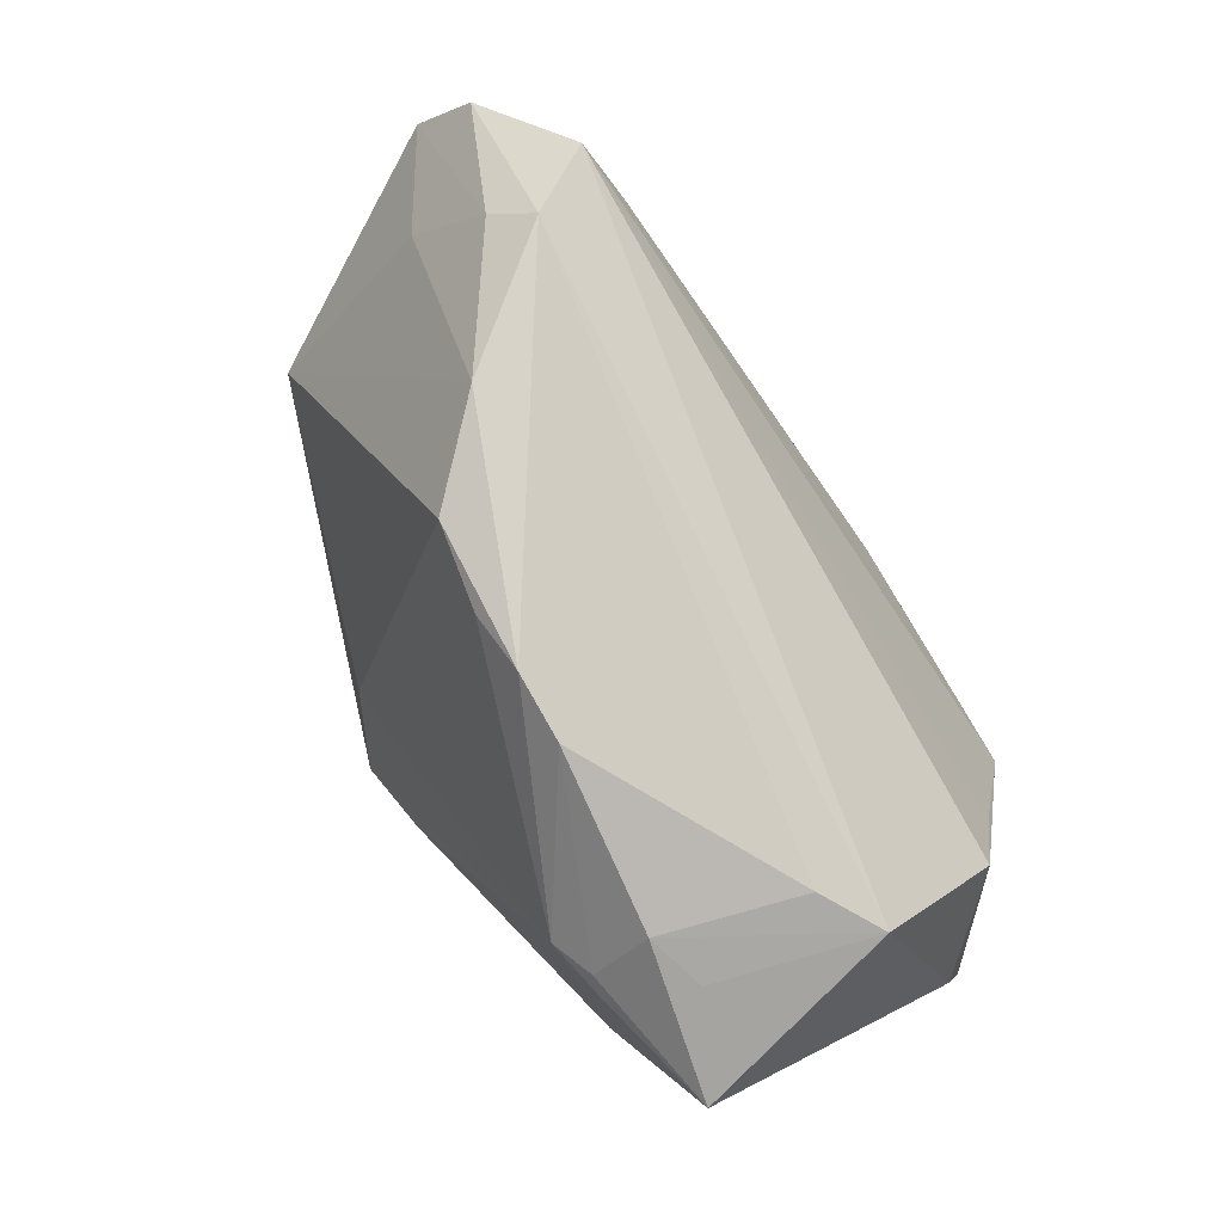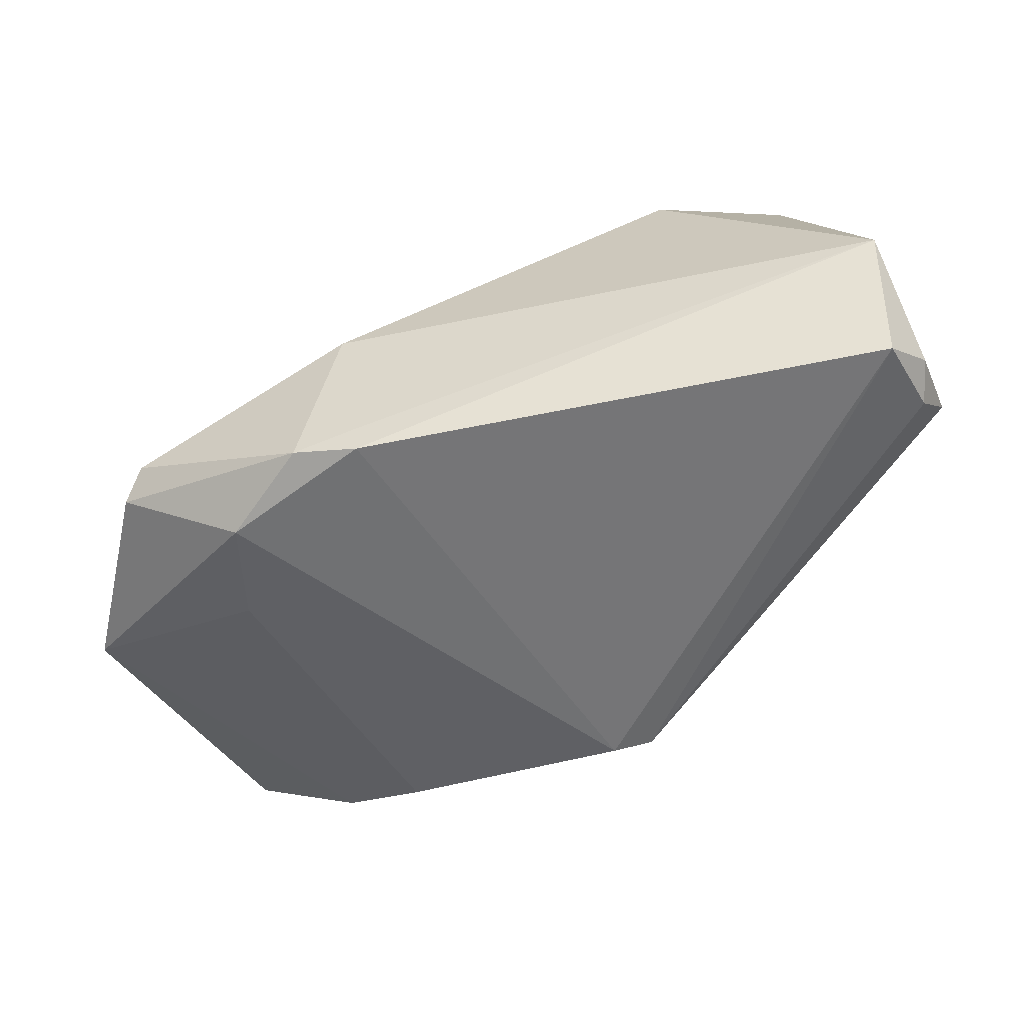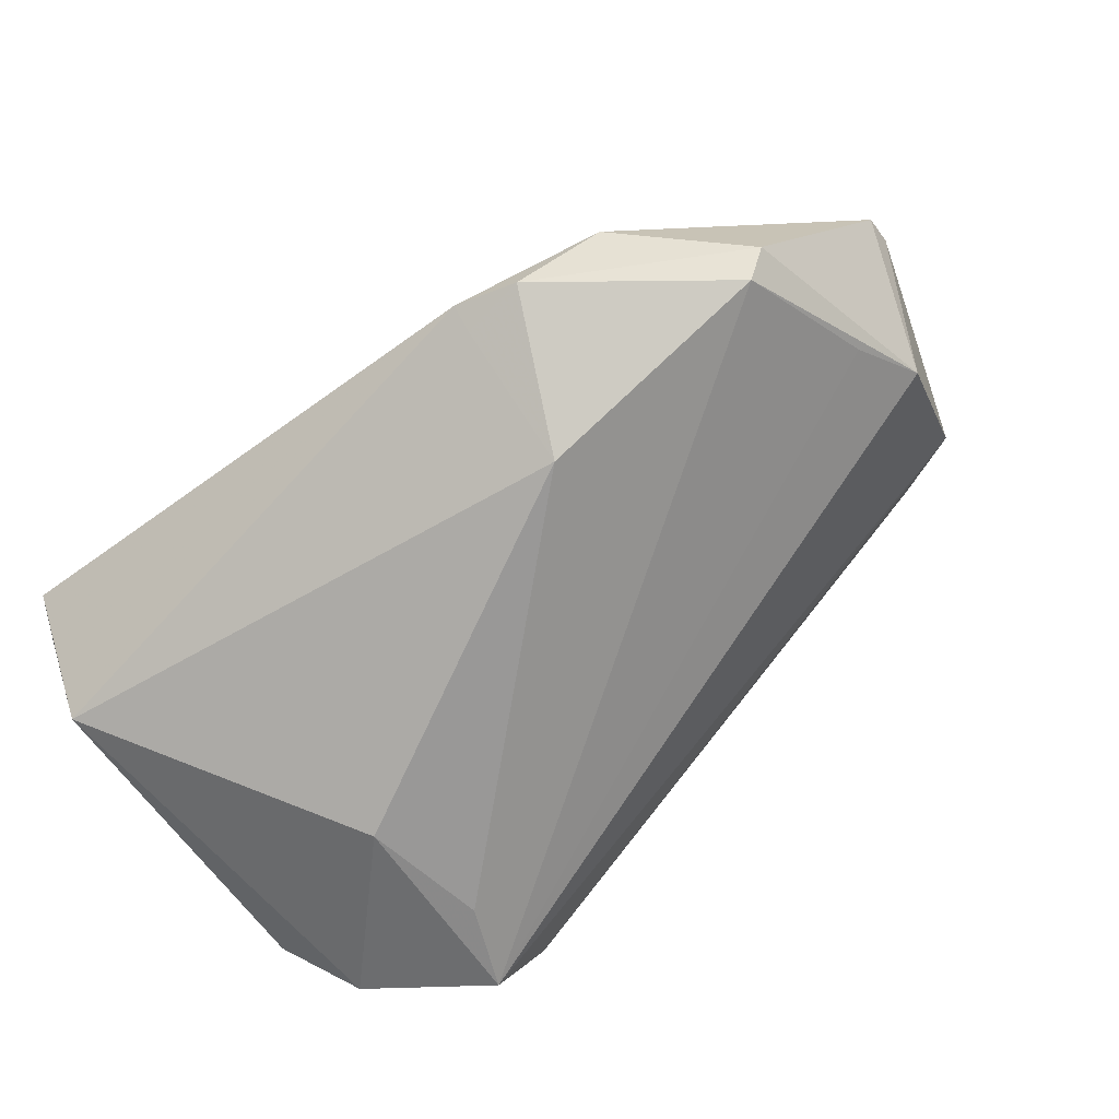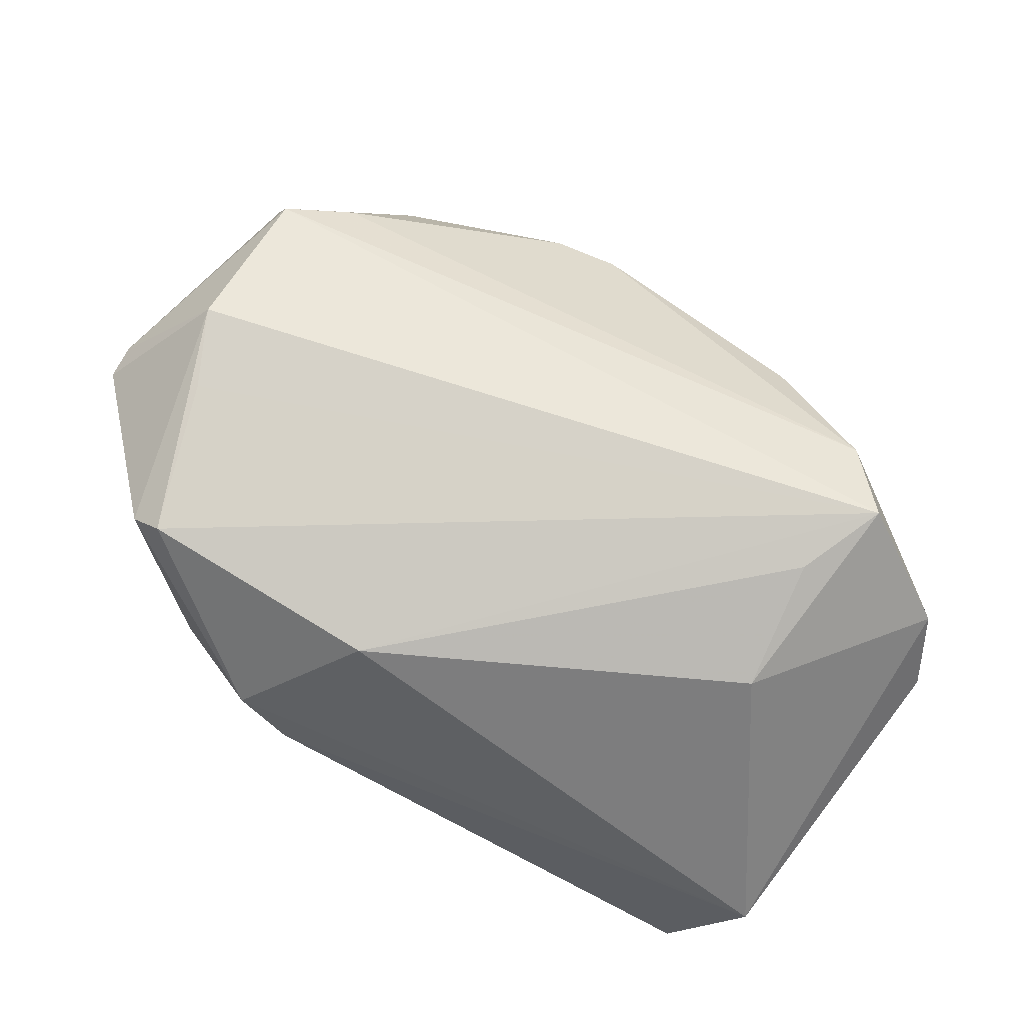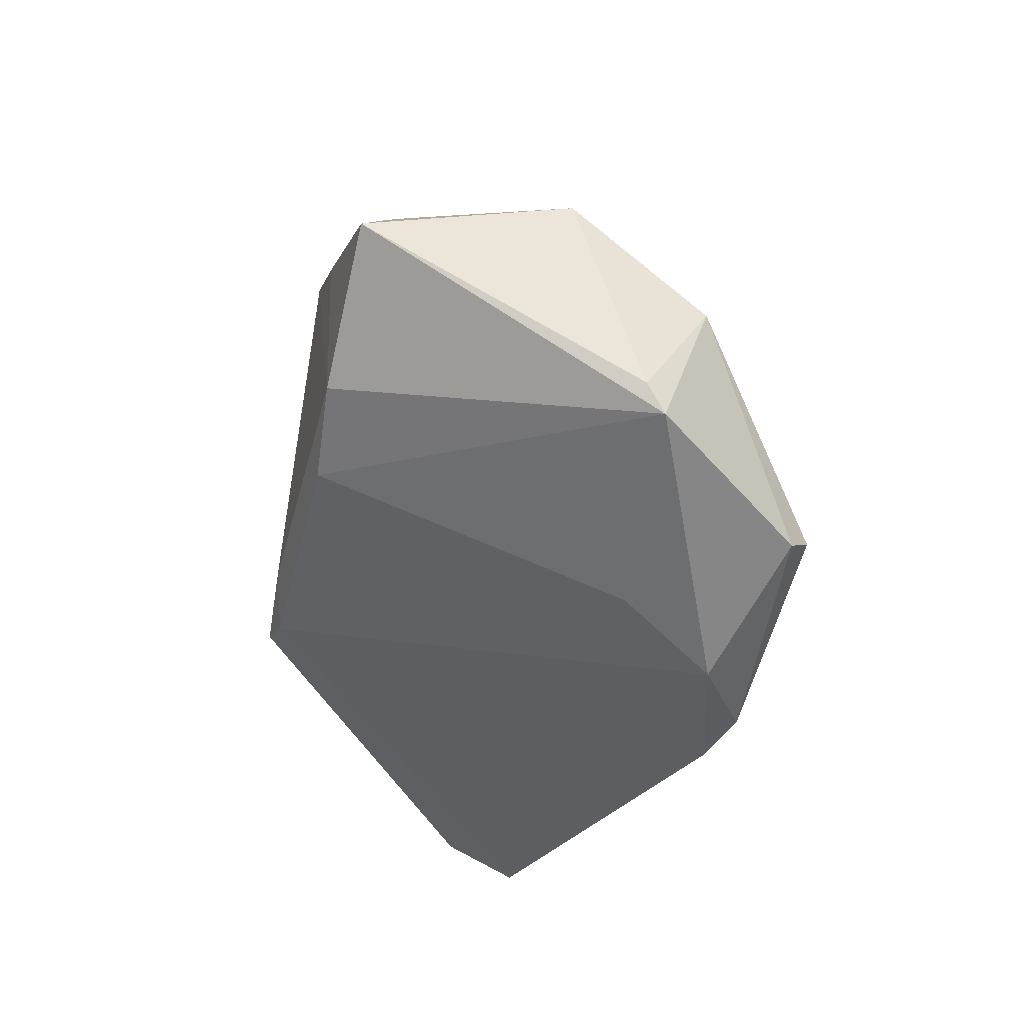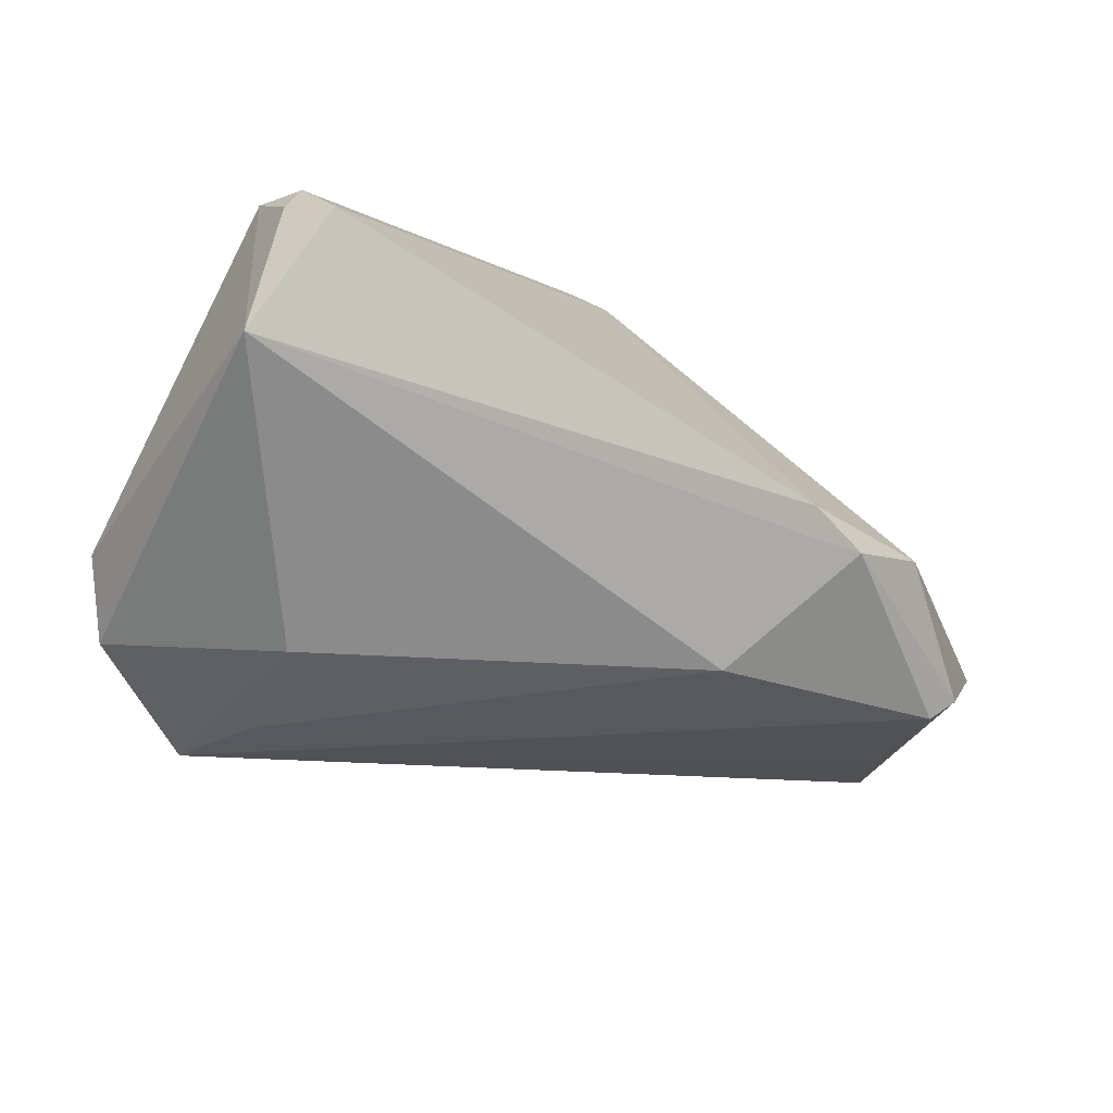
<metadata>
{"format":"obj","ext":"obj","renderer":"f3d","projection":"perspective","resolution":1024,"background":"white","views":[{"elev":74.0,"azim":47.5,"up":"+Y"},{"elev":-75.6,"azim":-161.3,"up":"+Y"},{"elev":-73.5,"azim":36.1,"up":"+Z"},{"elev":-71.0,"azim":146.1,"up":"+Z"},{"elev":-25.1,"azim":75.0,"up":"+Y"},{"elev":-51.9,"azim":-32.3,"up":"+Z"}]}
</metadata>
<code>
v -0.02733 0.03946 -0.0144
v 0.04325 0.02091 0.02675
v -0.05507 -0.02472 0.0004413
v -0.05233 -0.03062 -0.00228
v 0.01467 -0.01559 -0.02999
v 0.003843 -0.01203 0.03512
v 0.02735 -0.008065 0.03413
v 0.03427 0.01807 0.03422
v 0.05252 0.01305 0.03428
v -0.04681 -0.0005942 0.01062
v 0.06022 -0.007777 0.001968
v 0.04452 -0.0183 -0.02339
v -0.03013 0.009034 -0.03018
v 0.01476 -0.03561 -0.02018
v 0.06012 -0.01146 -0.0001889
v -0.01207 -0.005232 0.02987
v 0.05238 0.01974 0.008138
v 0.03652 0.01604 0.03502
v -0.03165 0.03593 -0.02448
v 0.03791 -0.001478 0.03512
v 0.01621 0.03471 0.02222
v 0.04756 -0.02013 -0.0201
v 0.04987 -0.001977 -0.01357
v -0.05315 -0.02254 -0.02206
v -0.04718 0.02718 -0.02147
v 0.01453 -0.03235 -0.02193
v -0.0531 0.01819 -0.01773
v 0.008217 0.03674 0.02056
v -0.01779 0.03938 0.003598
v 0.02247 -0.03372 -0.02179
v -0.00148 -0.01734 0.03364
v -0.04997 -0.03561 -0.01121
v -0.009634 0.03666 0.01568
v 0.04423 0.02376 0.01157
v -0.02726 0.0251 -0.02689
v -0.04106 0.02299 -0.006723
v 0.05404 0.006043 -0.008037
v 0.0003401 0.03533 0.01952
v 0.03664 -0.02466 -0.002472
v -0.05395 -0.03037 -0.00734
v -0.006505 -0.01664 0.0343
v 0.03307 -0.03184 -0.0142
v 0.0361 0.02495 0.02792
v -0.03256 0.0354 -0.01126
v 0.02868 0.01763 0.03512
f 10 27 3
f 3 27 24
f 29 10 33
f 36 10 29
f 27 10 36
f 39 42 15
f 25 19 13
f 13 24 25
f 25 24 27
f 5 12 30
f 30 26 5
f 19 12 5
f 5 24 13
f 5 26 24
f 23 19 37
f 37 12 23
f 23 12 19
f 22 42 30
f 30 12 22
f 15 42 22
f 22 37 15
f 22 12 37
f 15 37 11
f 19 25 1
f 42 39 31
f 16 33 10
f 33 16 38
f 3 24 40
f 24 32 40
f 14 32 24
f 14 26 30
f 24 26 14
f 30 42 14
f 42 31 14
f 14 31 32
f 13 19 35
f 35 5 13
f 19 5 35
f 29 1 44
f 44 1 25
f 44 36 29
f 27 36 44
f 44 25 27
f 3 40 4
f 4 40 32
f 41 16 10
f 41 10 3
f 41 31 6
f 3 4 41
f 32 31 41
f 41 4 32
f 17 11 37
f 37 19 17
f 19 1 17
f 29 33 28
f 28 1 29
f 28 21 1
f 33 38 28
f 34 17 1
f 1 21 34
f 15 11 9
f 11 17 9
f 17 2 9
f 43 34 21
f 43 9 2
f 43 2 17
f 17 34 43
f 15 9 20
f 45 28 38
f 6 20 45
f 21 28 45
f 45 38 16
f 45 41 6
f 16 41 45
f 7 39 15
f 15 20 7
f 7 31 39
f 6 31 7
f 7 20 6
f 18 20 9
f 18 45 20
f 8 43 21
f 21 45 8
f 45 18 8
f 9 43 8
f 8 18 9

</code>
